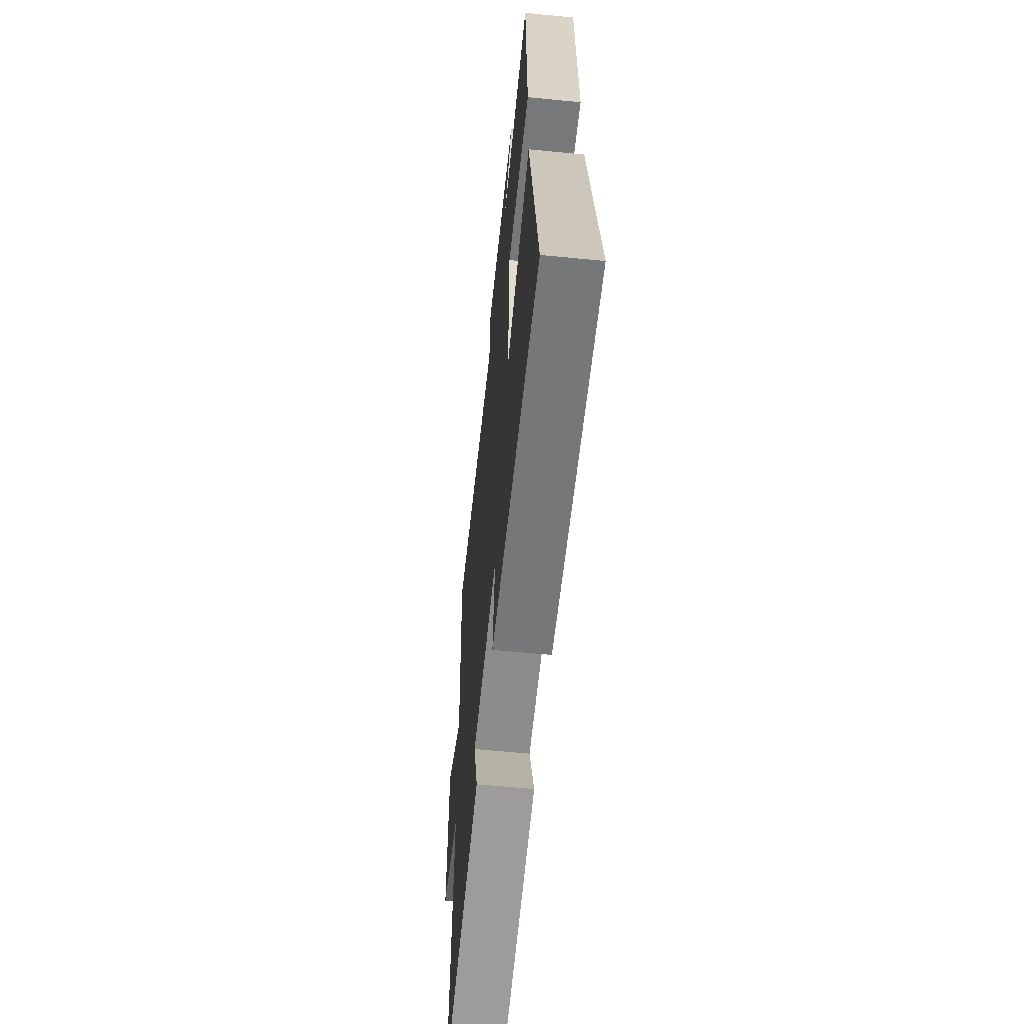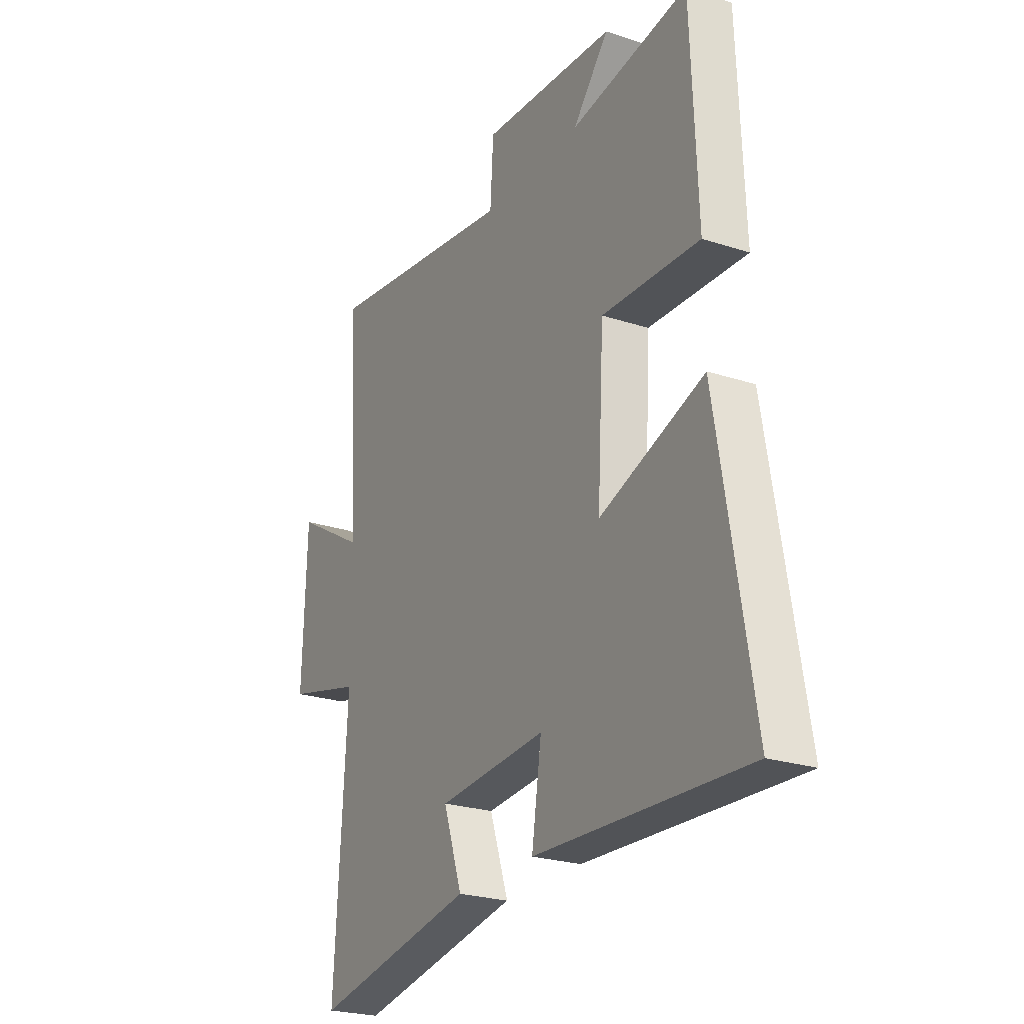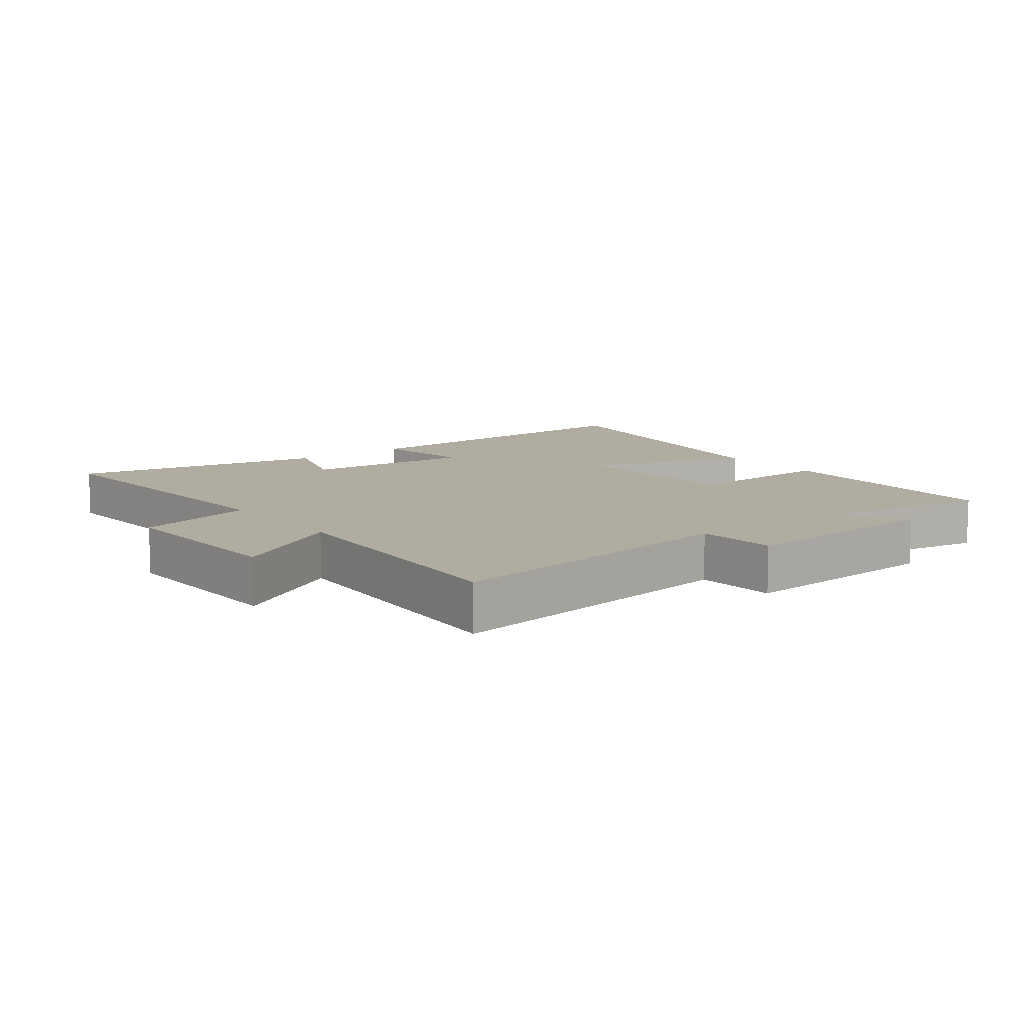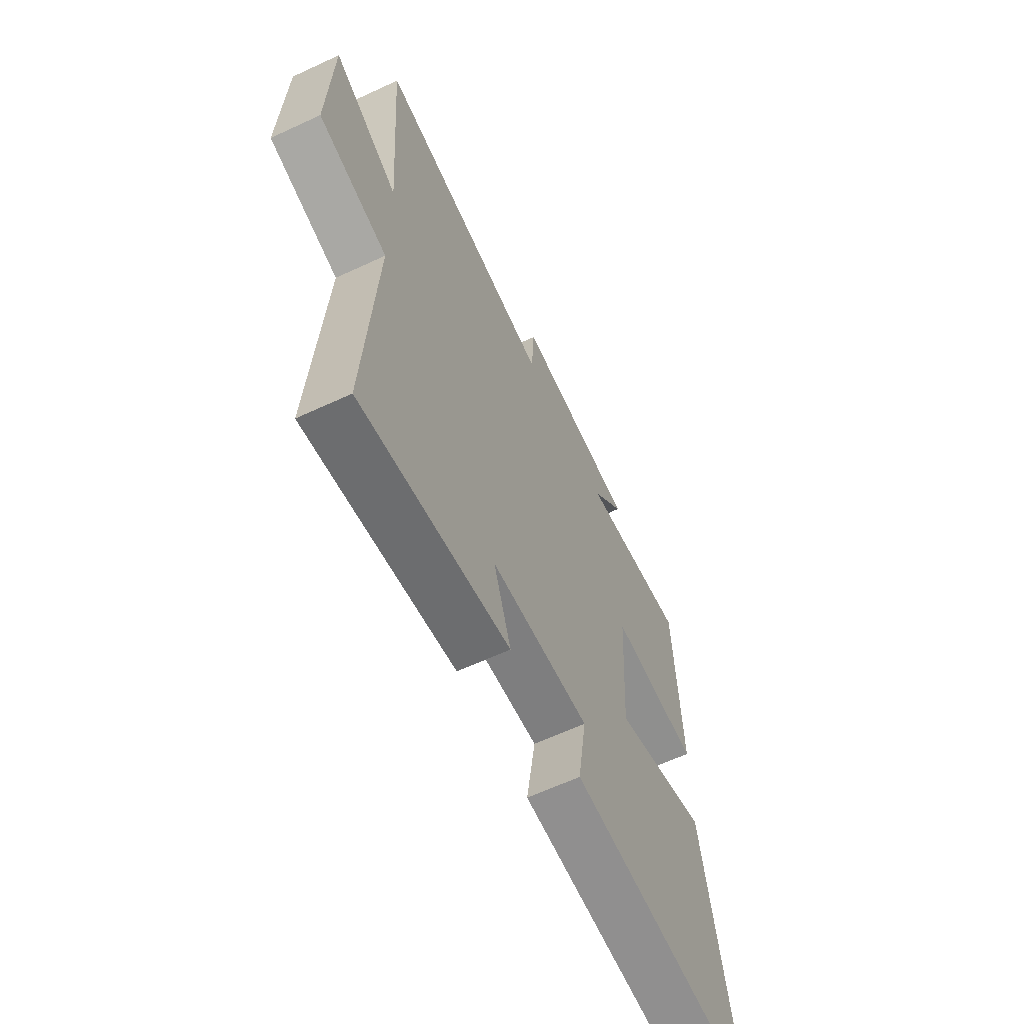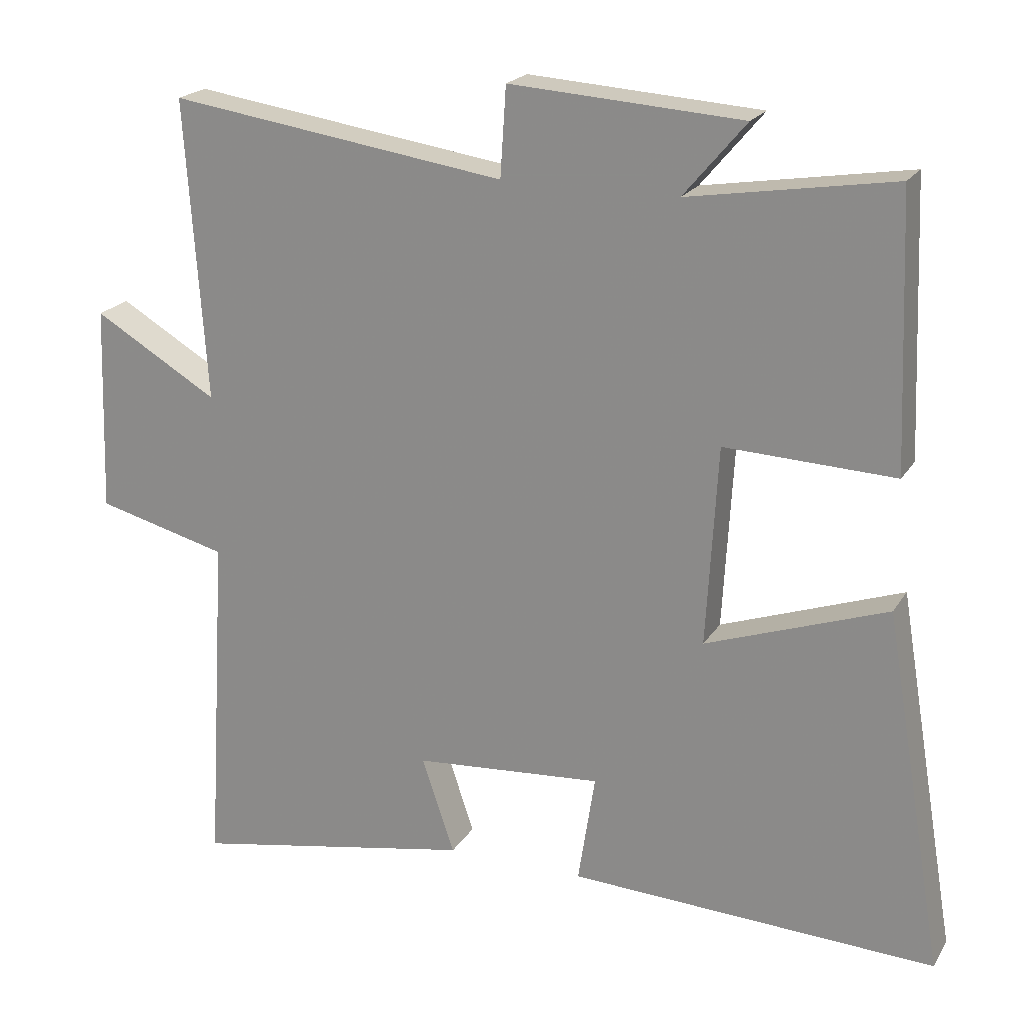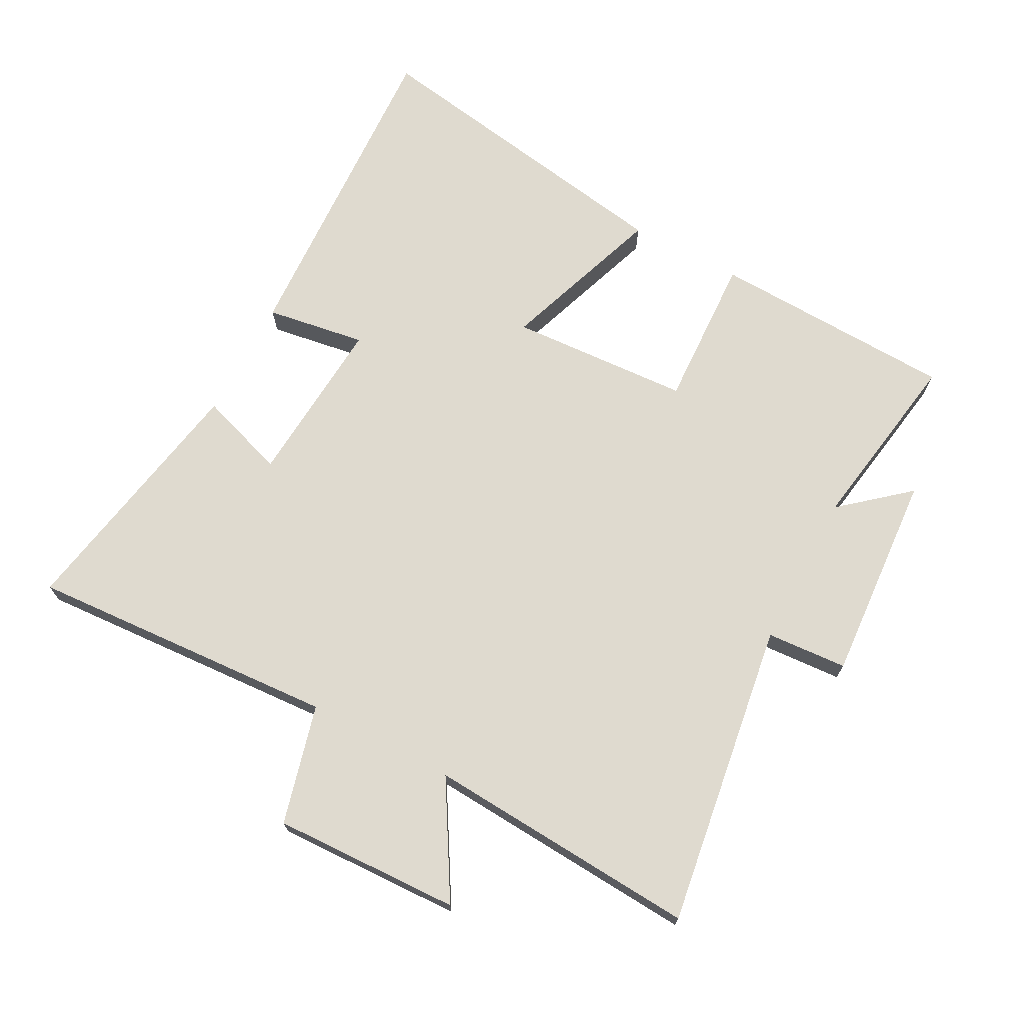
<metadata>
{"format":"obj","ext":"obj","renderer":"f3d","projection":"perspective","resolution":1024,"background":"white","views":[{"elev":-59.7,"azim":84.2,"up":"+Z"},{"elev":-24.3,"azim":61.6,"up":"+Z"},{"elev":10.1,"azim":-37.3,"up":"+Y"},{"elev":-63.1,"azim":-64.8,"up":"+Z"},{"elev":20.7,"azim":23.2,"up":"+Z"},{"elev":70.7,"azim":-62.1,"up":"+Y"}]}
</metadata>
<code>
v 0.485 0.07 0.547
v 0.5 0.07 0.165
v 0.26 0.07 0.175
v 0.244 0.07 -0.107
v 0.5 0.07 -0.017
v 0.585 0.07 -0.524
v 0.067 0.07 -0.5
v 0.091 0.07 -0.344
v -0.175 0.07 -0.364
v -0.129 0.07 -0.5
v -0.529 0.07 -0.574
v -0.5 0.07 -0.091
v -0.686 0.07 -0.043
v -0.676 0.07 0.249
v -0.5 0.07 0.145
v -0.529 0.07 0.57
v -0.052 0.07 0.5
v -0.044 0.07 0.626
v 0.284 0.07 0.604
v 0.196 0.07 0.5
v 0.485 0 0.547
v 0.5 0 0.165
v 0.26 0 0.175
v 0.244 0 -0.107
v 0.5 0 -0.017
v 0.585 0 -0.524
v 0.067 0 -0.5
v 0.091 0 -0.344
v -0.175 0 -0.364
v -0.129 0 -0.5
v -0.529 0 -0.574
v -0.5 0 -0.091
v -0.686 0 -0.043
v -0.676 0 0.249
v -0.5 0 0.145
v -0.529 0 0.57
v -0.052 0 0.5
v -0.044 0 0.626
v 0.284 0 0.604
v 0.196 0 0.5
f 17 18 19 20
f 15 16 17
f 15 17 20
f 12 13 14 15
f 12 15 20 1
f 9 10 11 12
f 8 9 12
f 5 6 7 8
f 4 5 8
f 3 4 8 12
f 1 2 3
f 1 3 12
f 40 39 38 37
f 37 36 35
f 40 37 35
f 35 34 33 32
f 21 40 35 32
f 32 31 30 29
f 32 29 28
f 28 27 26 25
f 28 25 24
f 32 28 24 23
f 23 22 21
f 32 23 21
f 1 21 22 2
f 2 22 23 3
f 3 23 24 4
f 4 24 25 5
f 5 25 26 6
f 6 26 27 7
f 7 27 28 8
f 8 28 29 9
f 9 29 30 10
f 10 30 31 11
f 11 31 32 12
f 12 32 33 13
f 13 33 34 14
f 14 34 35 15
f 15 35 36 16
f 16 36 37 17
f 17 37 38 18
f 18 38 39 19
f 19 39 40 20
f 20 40 21 1

</code>
